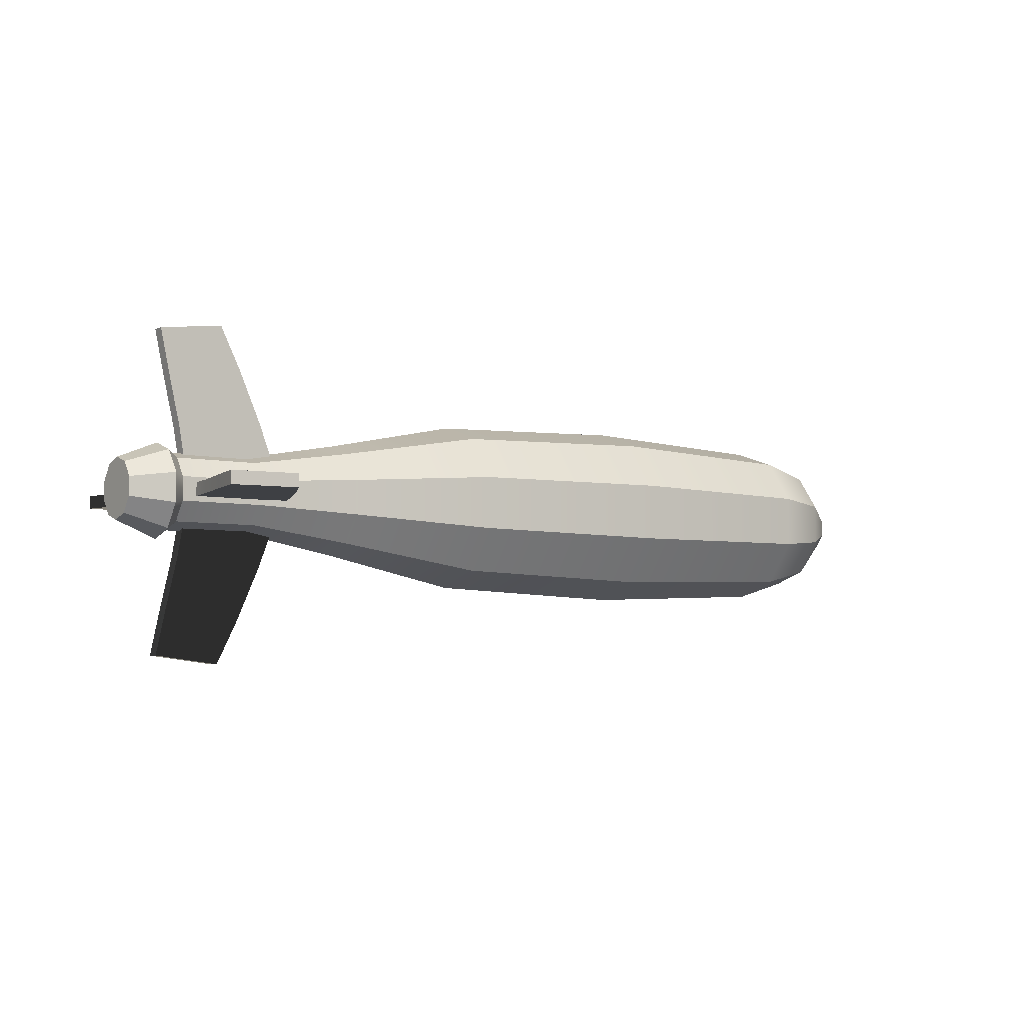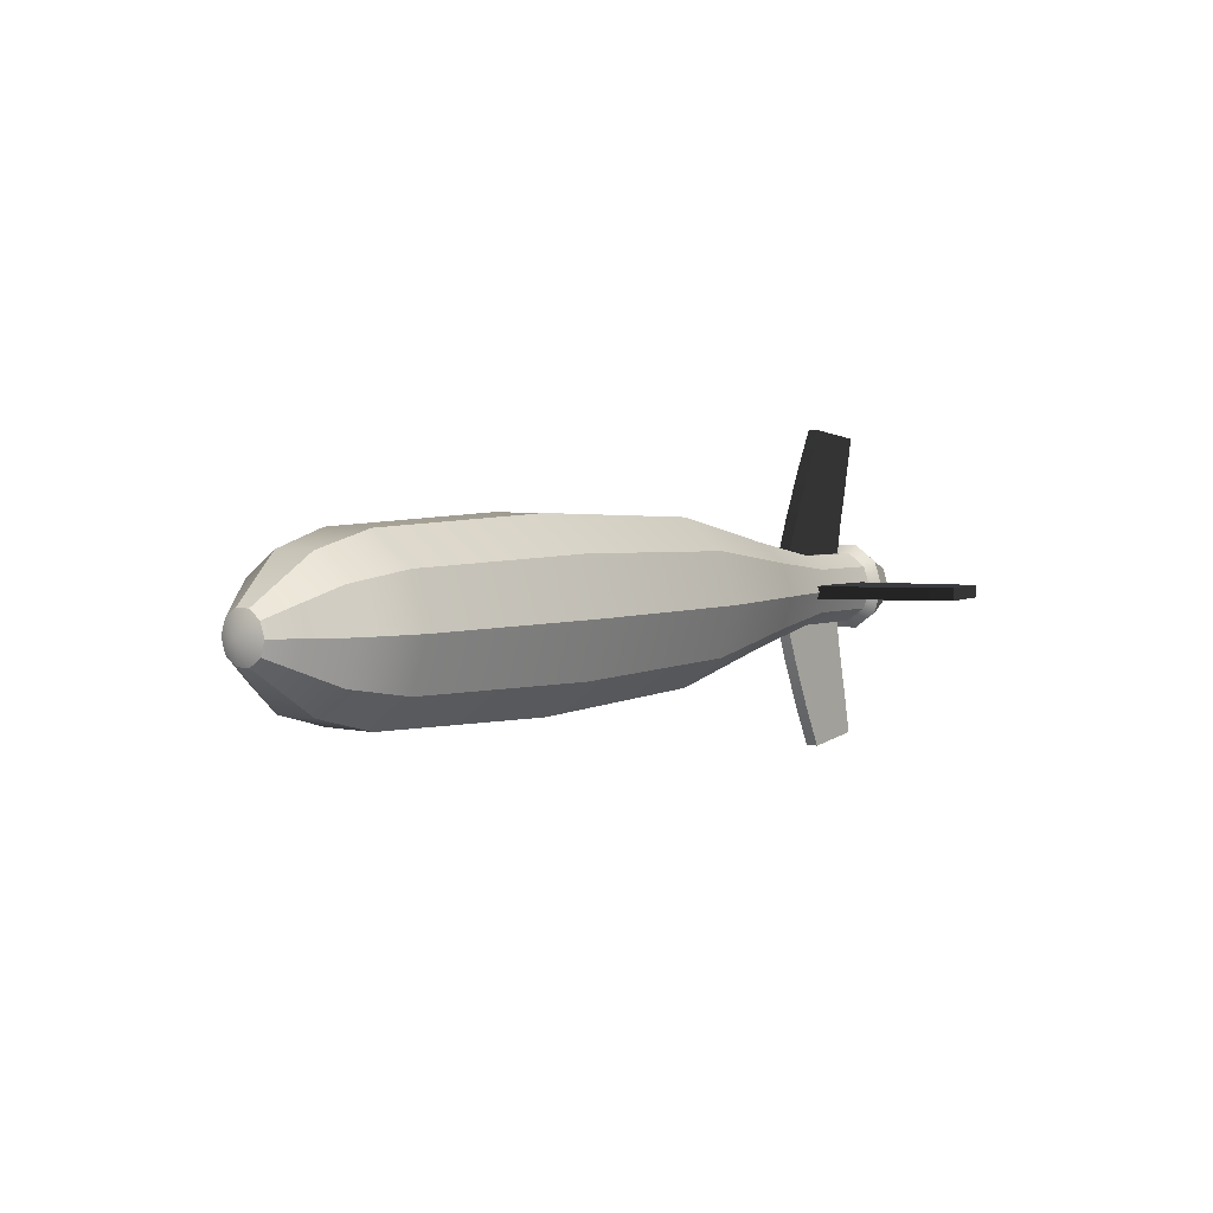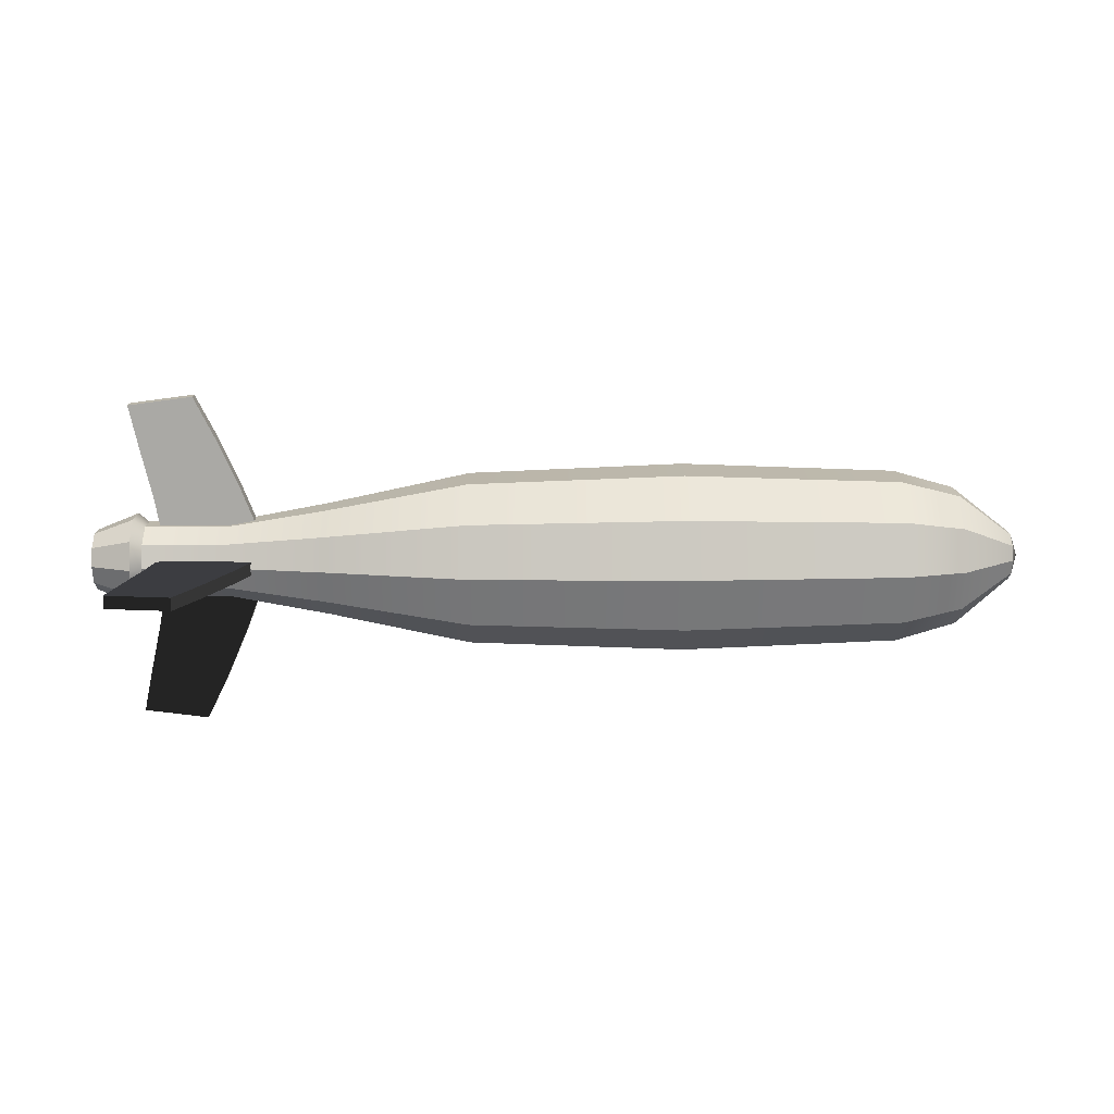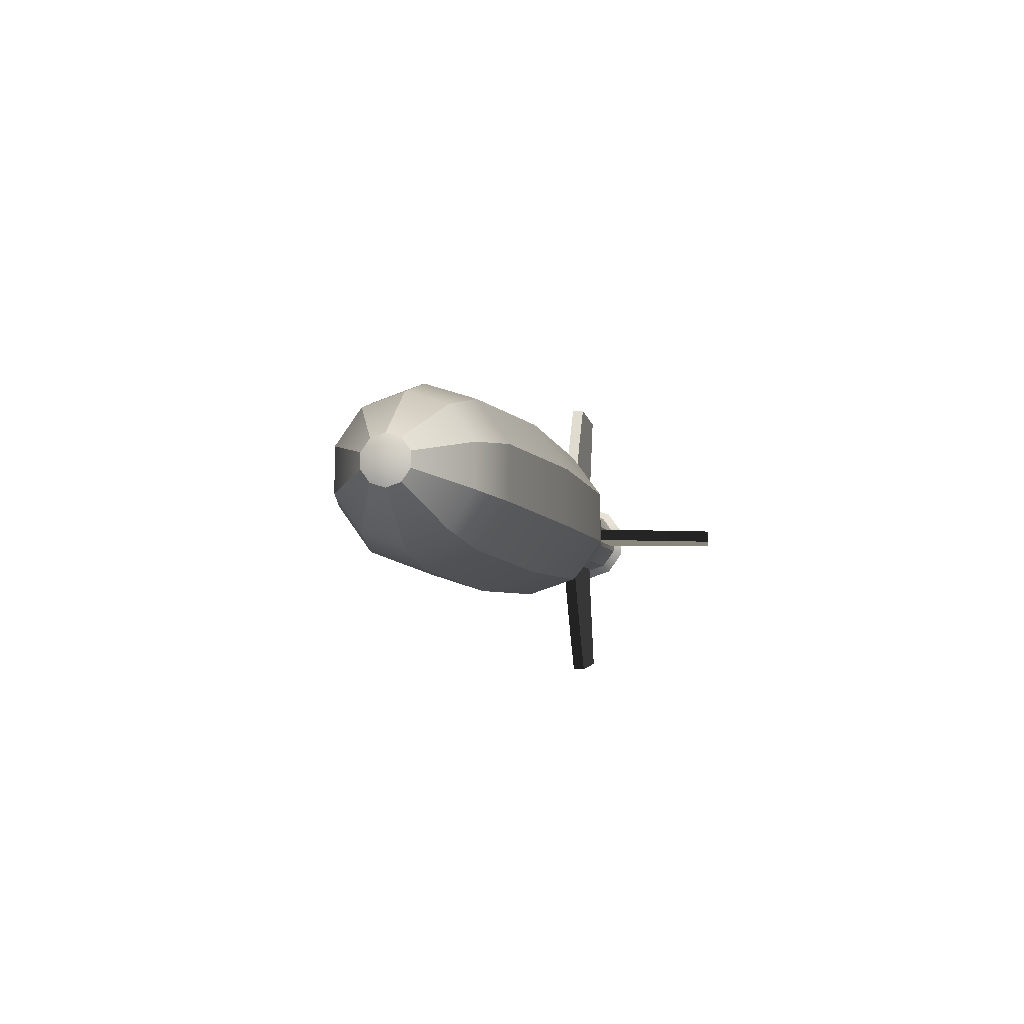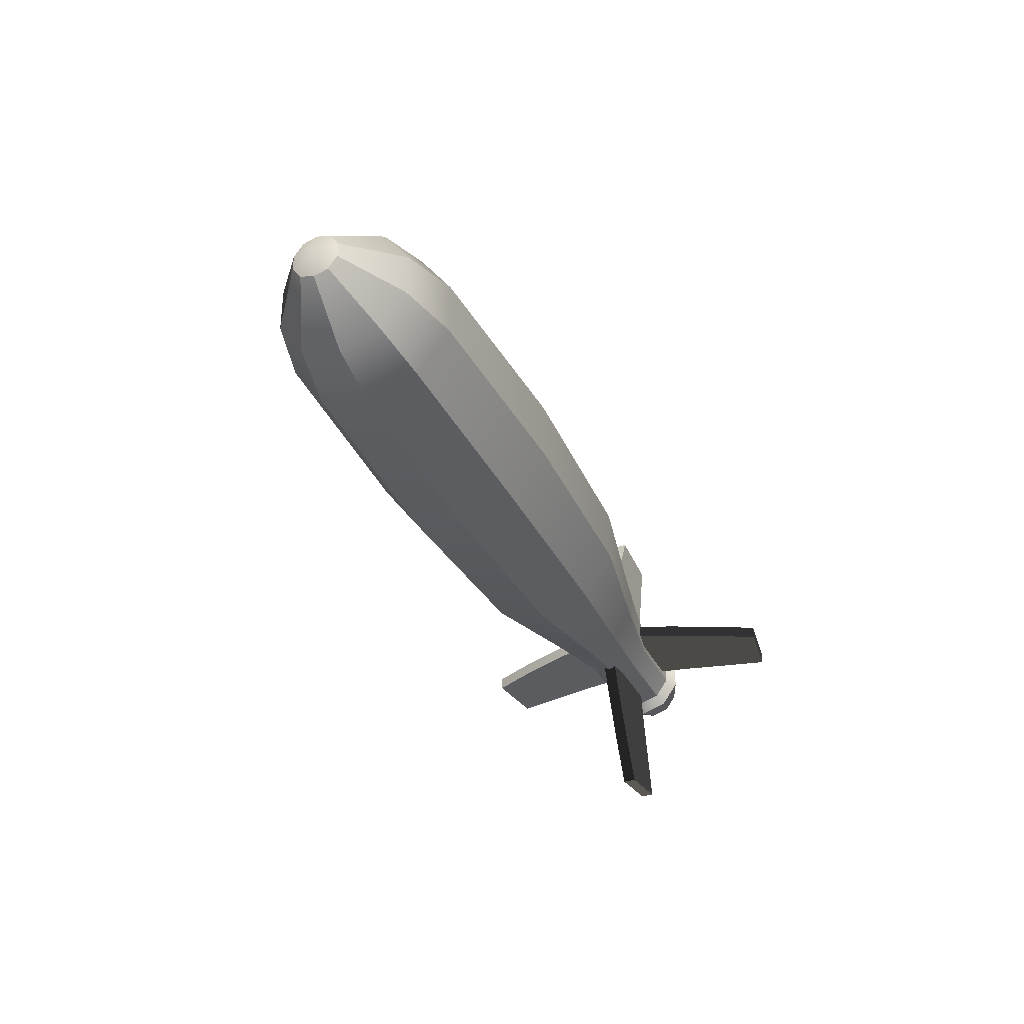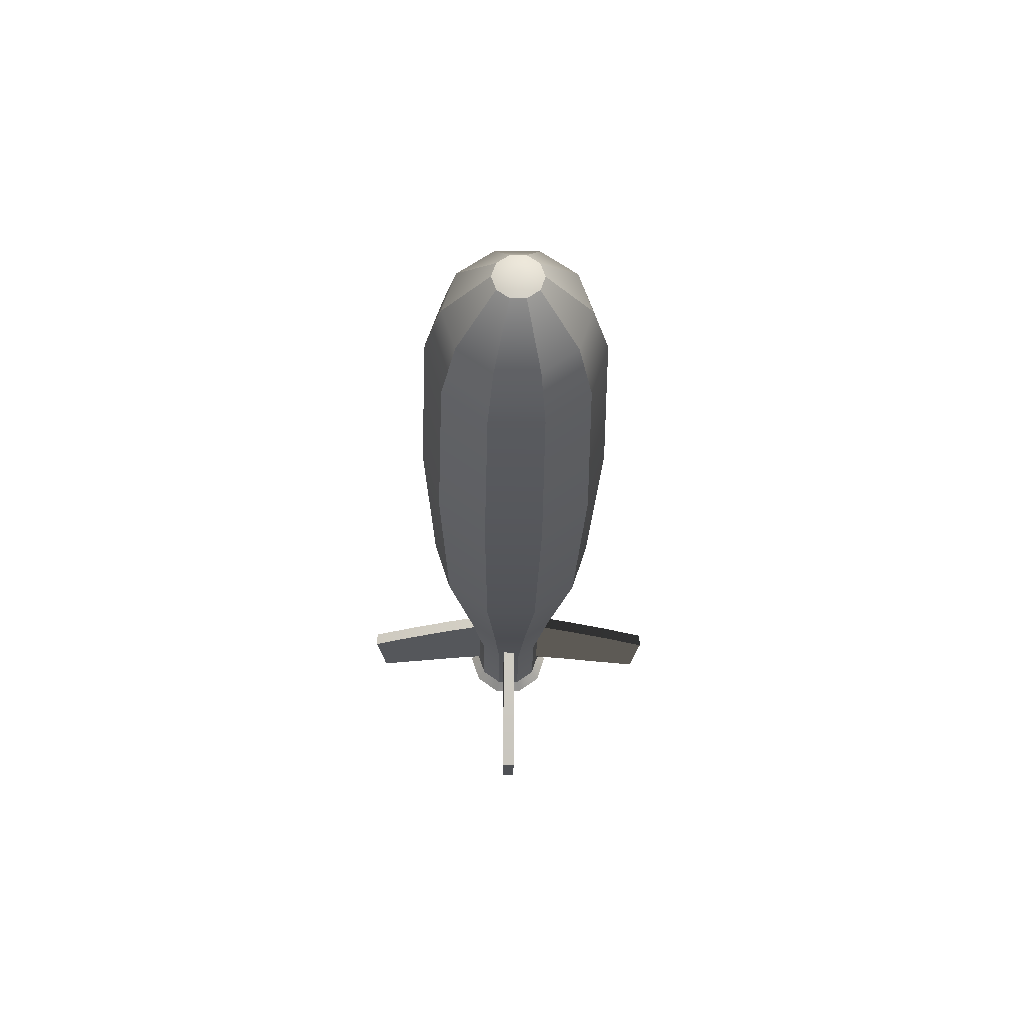
<metadata>
{"format":"obj","ext":"obj","renderer":"f3d","projection":"perspective","resolution":1024,"background":"white","views":[{"elev":-4.8,"azim":144.3,"up":"+Y"},{"elev":3.8,"azim":-52.5,"up":"+Z"},{"elev":-75.3,"azim":-179.7,"up":"+Y"},{"elev":-5.8,"azim":-76.2,"up":"+Y"},{"elev":-33.7,"azim":-66.9,"up":"+Y"},{"elev":-27.0,"azim":-90.7,"up":"+Z"}]}
</metadata>
<code>
v -121.1 20.49 -7.428
v -121.2 20.07 -7.428
v -122.2 20.59 -7.428
v -122.4 20.09 -7.428
v -120.9 21.16 -7.428
v -121.9 21.26 -7.428
v -120.8 21.71 -7.428
v -121.7 21.82 -7.428
v -121.1 20.49 -7.259
v -121.2 20.07 -7.259
v -122.4 20.09 -7.259
v -122.2 20.59 -7.259
v -121.9 21.26 -7.259
v -120.9 21.16 -7.259
v -121.7 21.82 -7.259
v -120.8 21.71 -7.259
g pCube9 group11
f 9 10 11 12
f 9 12 13 14
f 13 15 16 14
f 1 3 4 2
f 1 5 6 3
f 6 5 7 8
f 1 2 10 9
f 2 4 11 10
f 4 3 12 11
f 3 6 13 12
f 5 1 9 14
f 13 6 8 15
f 8 7 16 15
f 14 16 7 5
v -121.1 18.8 -7.428
v -121.2 19.22 -7.428
v -122.2 18.7 -7.428
v -122.4 19.2 -7.428
v -120.9 18.14 -7.428
v -121.9 18.03 -7.428
v -120.8 17.58 -7.428
v -121.7 17.47 -7.428
v -121.1 18.8 -7.259
v -121.2 19.22 -7.259
v -122.4 19.2 -7.259
v -122.2 18.7 -7.259
v -121.9 18.03 -7.259
v -120.9 18.14 -7.259
v -121.7 17.47 -7.259
v -120.8 17.58 -7.259
g group11 pCube10
f 25 26 27 28
f 25 28 29 30
f 29 31 32 30
f 17 19 20 18
f 17 21 22 19
f 22 21 23 24
f 17 18 26 25
f 18 20 27 26
f 20 19 28 27
f 19 22 29 28
f 21 17 25 30
f 29 22 24 31
f 24 23 32 31
f 30 32 23 21
v -121.1 19.56 -8.184
v -121.2 19.56 -7.771
v -122.2 19.56 -8.292
v -122.4 19.56 -7.787
v -120.9 19.56 -8.853
v -121.9 19.56 -8.96
v -120.8 19.56 -9.41
v -121.7 19.56 -9.518
v -121.1 19.73 -8.184
v -121.2 19.73 -7.771
v -122.4 19.73 -7.787
v -122.2 19.73 -8.292
v -121.9 19.73 -8.96
v -120.9 19.73 -8.853
v -121.7 19.73 -9.518
v -120.8 19.73 -9.41
g pCube9 group12
f 41 42 43 44
f 41 44 45 46
f 45 47 48 46
f 33 35 36 34
f 33 37 38 35
f 38 37 39 40
f 33 34 42 41
f 34 36 43 42
f 36 35 44 43
f 35 38 45 44
f 37 33 41 46
f 45 38 40 47
f 40 39 48 47
f 46 48 39 37
v -121.1 19.56 -6.502
v -121.2 19.56 -6.914
v -122.2 19.56 -6.394
v -122.4 19.56 -6.899
v -120.9 19.56 -5.833
v -121.9 19.56 -5.726
v -120.8 19.56 -5.277
v -121.7 19.56 -5.168
v -121.1 19.73 -6.502
v -121.2 19.73 -6.914
v -122.4 19.73 -6.899
v -122.2 19.73 -6.394
v -121.9 19.73 -5.726
v -120.9 19.73 -5.833
v -121.7 19.73 -5.168
v -120.8 19.73 -5.277
g group12 pCube10
f 57 58 59 60
f 57 60 61 62
f 61 63 64 62
f 49 51 52 50
f 49 53 54 51
f 54 53 55 56
f 49 50 58 57
f 50 52 59 58
f 52 51 60 59
f 51 54 61 60
f 53 49 57 62
f 61 54 56 63
f 56 55 64 63
f 62 64 55 53
v -125.2 20.55 -8
v -125.2 19.99 -8.406
v -125.2 19.3 -8.406
v -125.2 18.74 -8
v -125.2 18.53 -7.343
v -125.2 18.74 -6.687
v -125.2 19.3 -6.281
v -125.2 19.99 -6.281
v -125.2 20.55 -6.687
v -125.2 20.76 -7.343
v -128 20.64 -8.064
v -128 20.02 -8.509
v -128 19.27 -8.509
v -128 18.65 -8.064
v -128 18.42 -7.343
v -128 18.65 -6.623
v -128 19.27 -6.177
v -128 20.02 -6.177
v -128 20.64 -6.623
v -128 20.87 -7.343
v -130.8 20.55 -8
v -130.8 19.99 -8.406
v -130.8 19.3 -8.406
v -130.8 18.74 -8
v -130.8 18.53 -7.343
v -130.8 18.74 -6.687
v -130.8 19.3 -6.281
v -130.8 19.99 -6.281
v -130.8 20.55 -6.687
v -130.8 20.76 -7.343
v -123.3 20.24 -7.773
v -123.3 19.87 -8.039
v -123.3 19.42 -8.039
v -123.3 19.05 -7.773
v -123.3 18.91 -7.343
v -123.3 19.05 -6.914
v -123.3 19.42 -6.648
v -123.3 19.87 -6.648
v -123.3 20.24 -6.914
v -123.3 20.38 -7.343
v -122 20.05 -7.635
v -122 19.8 -7.815
v -122 19.49 -7.815
v -122 19.24 -7.635
v -122 19.15 -7.343
v -122 19.24 -7.052
v -122 19.49 -6.872
v -122 19.8 -6.872
v -122 20.05 -7.052
v -122 20.14 -7.343
v -121 20.05 -7.635
v -121 19.8 -7.815
v -121 19.49 -7.815
v -121 19.24 -7.635
v -121 19.15 -7.343
v -121 19.24 -7.052
v -121 19.49 -6.872
v -121 19.8 -6.872
v -121 20.05 -7.052
v -121 20.14 -7.343
v -120.8 20.14 -7.701
v -120.8 19.83 -7.922
v -120.8 19.46 -7.922
v -120.8 19.15 -7.701
v -120.8 19.04 -7.343
v -120.8 19.15 -6.986
v -120.8 19.46 -6.764
v -120.8 19.83 -6.764
v -120.8 20.14 -6.986
v -120.8 20.25 -7.343
v -120.3 19.96 -7.575
v -120.3 19.77 -7.718
v -120.3 19.65 -7.343
v -120.3 19.52 -7.718
v -120.3 19.33 -7.575
v -120.3 19.25 -7.343
v -120.3 19.33 -7.112
v -120.3 19.52 -6.969
v -120.3 19.77 -6.969
v -120.3 19.96 -7.112
v -120.3 20.04 -7.343
v -132.3 19.9 -7.527
v -132.3 19.74 -7.64
v -132.4 19.65 -7.343
v -132.3 19.55 -7.64
v -132.3 19.39 -7.527
v -132.3 19.33 -7.343
v -132.3 19.39 -7.16
v -132.3 19.55 -7.046
v -132.3 19.74 -7.046
v -132.3 19.9 -7.16
v -132.3 19.96 -7.343
v -131.5 19.92 -6.491
v -131.5 19.37 -6.491
v -131.5 18.92 -6.816
v -131.5 18.75 -7.343
v -131.5 18.92 -7.87
v -131.5 19.37 -8.196
v -131.5 19.92 -8.196
v -131.5 20.37 -7.87
v -131.5 20.54 -7.343
v -131.5 20.37 -6.816
g pCylinder12
f 65 66 76 75
f 66 67 77 76
f 67 68 78 77
f 68 69 79 78
f 69 70 80 79
f 70 71 81 80
f 71 72 82 81
f 72 73 83 82
f 73 74 84 83
f 74 65 75 84
f 75 76 86 85
f 76 77 87 86
f 77 78 88 87
f 78 79 89 88
f 79 80 90 89
f 80 81 91 90
f 81 82 92 91
f 82 83 93 92
f 83 84 94 93
f 84 75 85 94
f 136 135 137
f 138 136 137
f 139 138 137
f 140 139 137
f 141 140 137
f 142 141 137
f 143 142 137
f 144 143 137
f 145 144 137
f 135 145 137
f 146 147 148
f 147 149 148
f 149 150 148
f 150 151 148
f 151 152 148
f 152 153 148
f 153 154 148
f 154 155 148
f 155 156 148
f 156 146 148
f 66 65 95 96
f 67 66 96 97
f 68 67 97 98
f 69 68 98 99
f 70 69 99 100
f 71 70 100 101
f 72 71 101 102
f 73 72 102 103
f 74 73 103 104
f 65 74 104 95
f 96 95 105 106
f 97 96 106 107
f 98 97 107 108
f 99 98 108 109
f 100 99 109 110
f 101 100 110 111
f 102 101 111 112
f 103 102 112 113
f 104 103 113 114
f 95 104 114 105
f 106 105 115 116
f 107 106 116 117
f 108 107 117 118
f 109 108 118 119
f 110 109 119 120
f 111 110 120 121
f 112 111 121 122
f 113 112 122 123
f 114 113 123 124
f 105 114 124 115
f 116 115 125 126
f 117 116 126 127
f 118 117 127 128
f 119 118 128 129
f 120 119 129 130
f 121 120 130 131
f 122 121 131 132
f 123 122 132 133
f 124 123 133 134
f 115 124 134 125
f 126 125 135 136
f 127 126 136 138
f 128 127 138 139
f 129 128 139 140
f 130 129 140 141
f 131 130 141 142
f 132 131 142 143
f 133 132 143 144
f 134 133 144 145
f 125 134 145 135
f 85 86 163 164
f 86 87 162 163
f 87 88 161 162
f 88 89 160 161
f 89 90 159 160
f 90 91 158 159
f 91 92 157 158
f 92 93 166 157
f 93 94 165 166
f 94 85 164 165
f 158 157 154 153
f 159 158 153 152
f 160 159 152 151
f 161 160 151 150
f 162 161 150 149
f 163 162 149 147
f 164 163 147 146
f 165 164 146 156
f 166 165 156 155
f 157 166 155 154

</code>
